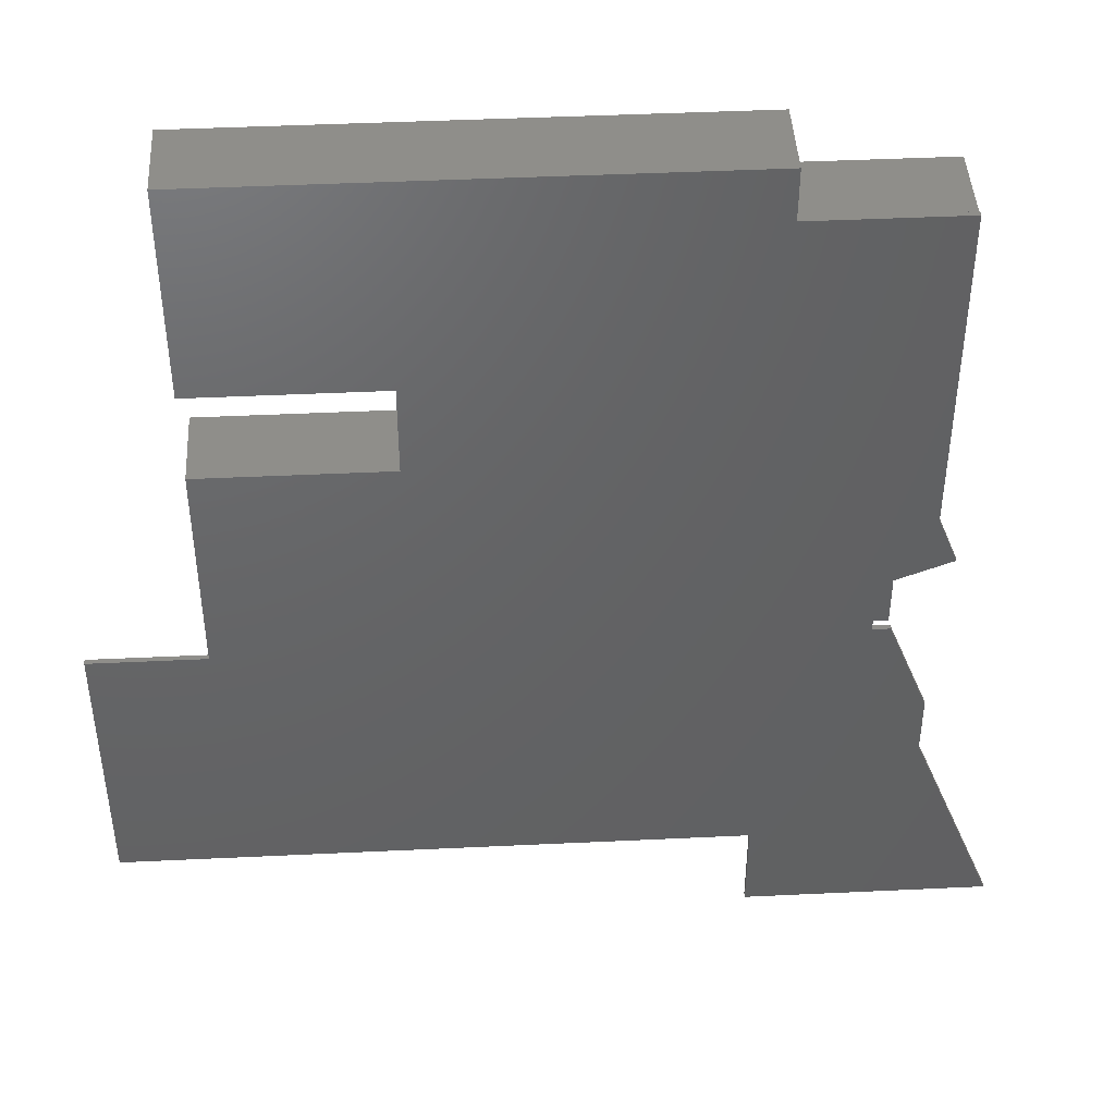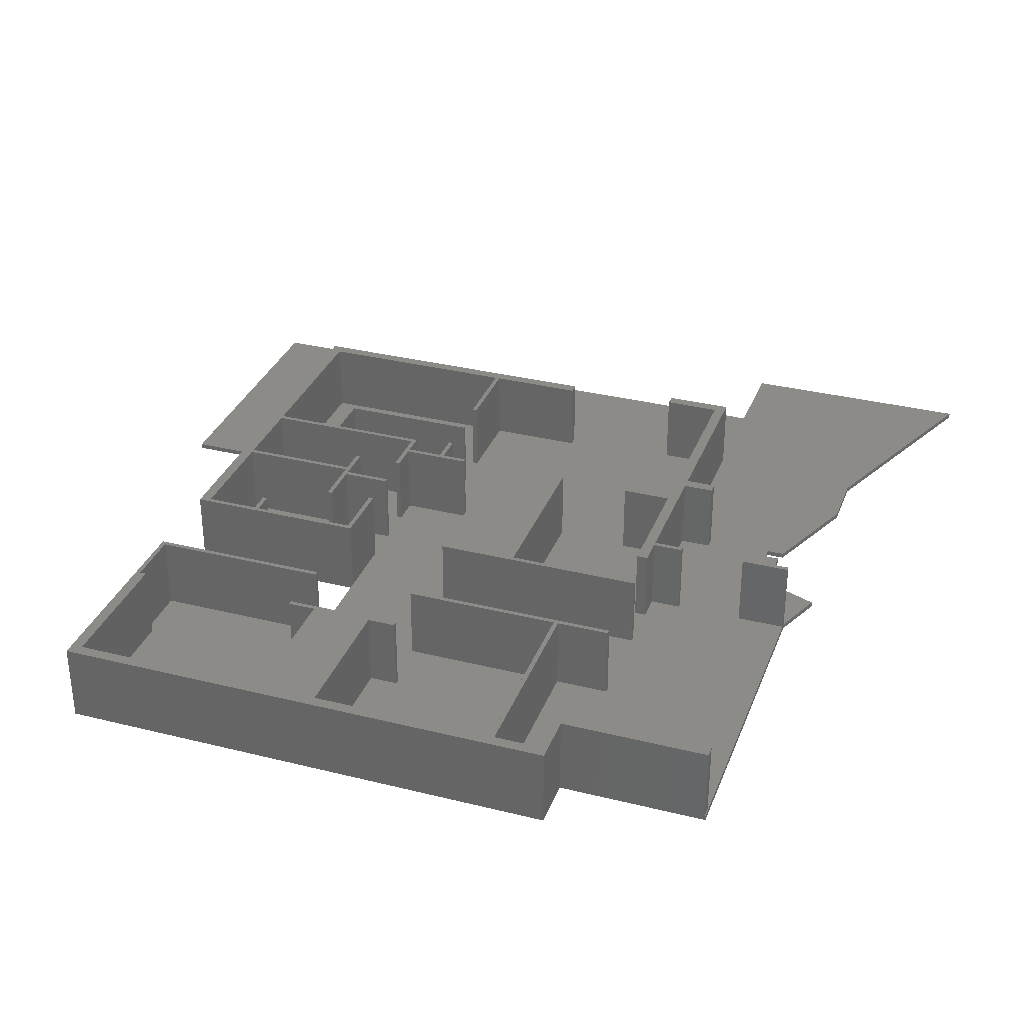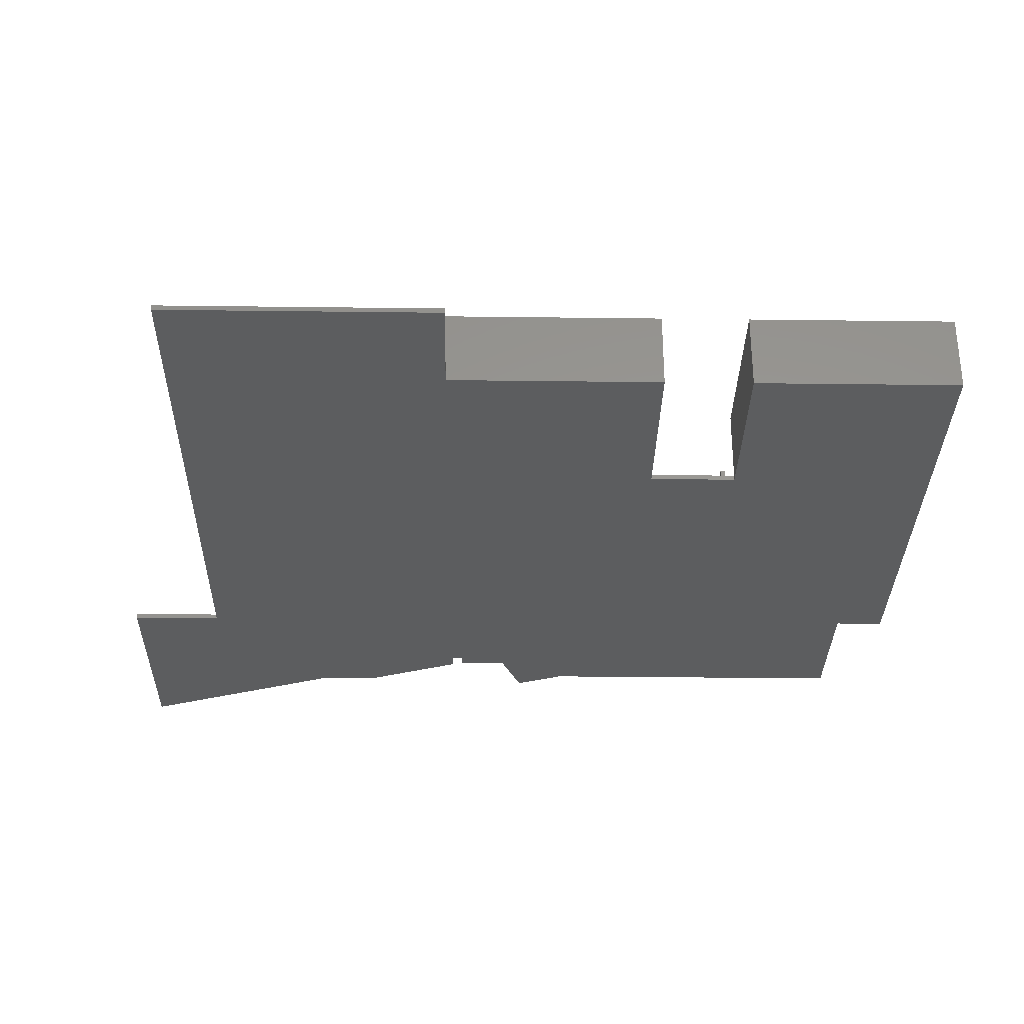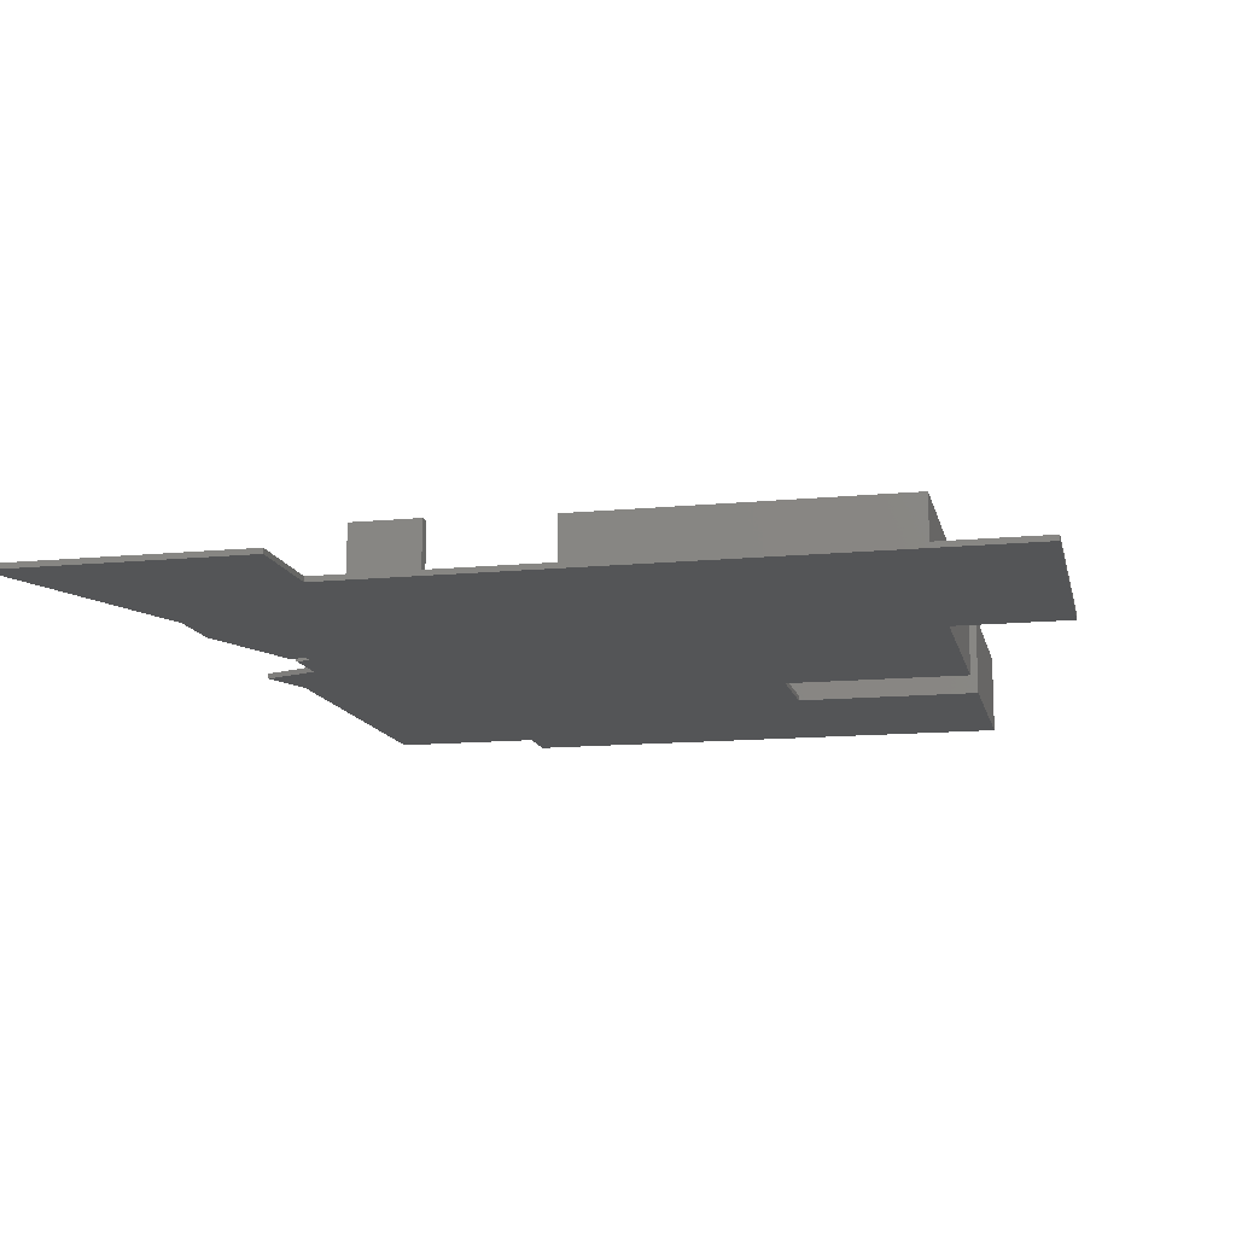
<metadata>
{"format":"stl","ext":"stl","renderer":"f3d","projection":"perspective","resolution":1024,"background":"white","views":[{"elev":44.1,"azim":176.8,"up":"+Y"},{"elev":32.7,"azim":-160.9,"up":"+Z"},{"elev":-31.4,"azim":89.0,"up":"+Z"},{"elev":-13.0,"azim":12.6,"up":"+Z"}]}
</metadata>
<code>
# stl→obj: 278 verts, 693 faces
v 108.7 -1573 -5
v 68.65 -1732 -5
v 68.65 -1674 -5
v 709.7 -1072 -5
v 220.3 -1122 -5
v 220.3 -1072 -5
v 533.5 -1277 -5
v 709.7 -1277 -5
v 78.09 -1443 -5
v 78.09 -1122 -5
v 111.5 -1513 -5
v 111.5 -1562 -5
v 125.3 -1562 -5
v 125.3 -1573 -5
v 220.3 -1849 -5
v 818.5 -1849 -5
v 533.5 -1364 -5
v 709.7 -1577 -5
v 709.7 -1364 -5
v 818.5 -1577 -5
v 220.3 -1942 -5
v -15.18 -1942 -5
v 58.56 -1492 -5
v 220.3 -1072 0
v 709.7 -1072 0
v 818.5 -1849 0
v 818.5 -1577 0
v 220.3 -1942 0
v -15.18 -1942 0
v 220.3 -1849 0
v 68.65 -1732 0
v 68.65 -1674 0
v 108.7 -1573 0
v 125.3 -1573 0
v 125.3 -1562 0
v 111.5 -1562 0
v 111.5 -1513 0
v 58.56 -1492 0
v 78.09 -1443 0
v 78.09 -1122 0
v 220.3 -1122 0
v 533.5 -1364 0
v 709.7 -1577 0
v 709.7 -1364 0
v 533.5 -1277 0
v 709.7 -1277 0
v 509.5 -1083 0
v 231.2 -1083 0
v 272 -1083 0
v 276.6 -1083 0
v 272 -1272 0
v 451.9 -1083 0
v 451.9 -1216 0
v 698.8 -1083 0
v 698.8 -1217 0
v 705.2 -1217 0
v 705.2 -1272 0
v 533.5 -1272 0
v 424.6 -1221 0
v 424.6 -1216 0
v 538.1 -1221 0
v 510.7 -1216 0
v 538.1 -1216 0
v 220.3 -1277 0
v 220.3 -1272 0
v 429.1 -1277 0
v 276.6 -1272 0
v 429.1 -1272 0
v 78.95 -1132 0
v 78.95 -1122 0
v 231.2 -1132 0
v 698.8 -1553 72
v 538 -1553 0
v 698.8 -1553 0
v 538 -1553 72
v 698.8 -1477 0
v 698.8 -1477 72
v 584.8 -1477 72
v 584.8 -1477 0
v 584.8 -1504 0
v 584.8 -1504 72
v 580.3 -1504 72
v 580.3 -1504 0
v 580.3 -1468 0
v 580.3 -1468 72
v 533.5 -1468 72
v 533.5 -1468 0
v 533.5 -1464 0
v 533.5 -1464 72
v 580.3 -1464 72
v 580.3 -1464 0
v 580.3 -1423 0
v 580.3 -1423 72
v 584.8 -1423 72
v 584.8 -1423 0
v 584.8 -1473 0
v 584.8 -1473 72
v 698.8 -1473 72
v 698.8 -1473 0
v 698.8 -1368 0
v 698.8 -1368 72
v 646.7 -1368 72
v 646.7 -1368 0
v 646.7 -1390 0
v 646.7 -1390 72
v 642.2 -1390 72
v 642.2 -1390 0
v 642.2 -1368 0
v 642.2 -1368 72
v 538 -1368 72
v 538 -1428 0
v 538 -1428 72
v 538 -1368 0
v 533.5 -1428 72
v 533.5 -1428 0
v 533.5 -1364 72
v 709.7 -1364 72
v 709.7 -1735 0
v 709.7 -1735 72
v 401.3 -1735 72
v 401.3 -1735 0
v 401.3 -1724 0
v 401.3 -1724 72
v 492.5 -1724 72
v 492.5 -1724 0
v 492.5 -1644 0
v 492.5 -1644 72
v 497 -1644 72
v 497 -1644 0
v 497 -1724 0
v 497 -1724 72
v 698.8 -1724 72
v 698.8 -1724 0
v 698.8 -1558 0
v 698.8 -1558 72
v 632.7 -1558 72
v 632.7 -1558 0
v 632.7 -1606 0
v 632.7 -1606 72
v 492.5 -1601 0
v 492.5 -1606 72
v 492.5 -1606 0
v 492.5 -1601 72
v 497 -1601 72
v 497 -1601 0
v 628.1 -1601 72
v 628.1 -1601 0
v 628.1 -1558 0
v 628.1 -1558 72
v 533.5 -1558 72
v 533.5 -1558 0
v 533.5 -1553 0
v 533.5 -1553 72
v 533.5 -1536 0
v 533.5 -1536 72
v 497 -1536 72
v 497 -1536 0
v 497 -1565 0
v 497 -1565 72
v 492.5 -1565 72
v 492.5 -1565 0
v 492.5 -1536 0
v 492.5 -1536 72
v 467.1 -1531 0
v 467.1 -1536 72
v 467.1 -1536 0
v 467.1 -1531 72
v 533.5 -1505 0
v 533.5 -1531 72
v 533.5 -1531 0
v 533.5 -1505 72
v 538 -1505 72
v 538 -1505 0
v 352 -1368 72
v 224.8 -1368 72
v 220.3 -1368 72
v 429.1 -1364 72
v 429.1 -1536 0
v 429.1 -1536 72
v 429.1 -1364 0
v 352 -1536 72
v 352 -1536 0
v 352 -1368 0
v 220.3 -1364 0
v 220.3 -1368 0
v 220.3 -1364 72
v 471.7 -1536 0
v 220.3 -1277 72
v 272 -1272 72
v 220.3 -1272 72
v 429.1 -1277 72
v 276.6 -1272 72
v 272 -1083 72
v 429.1 -1272 72
v 538.1 -1221 72
v 424.6 -1216 72
v 424.6 -1221 72
v 451.9 -1216 72
v 510.7 -1216 72
v 451.9 -1083 72
v 509.5 -1083 72
v 538.1 -1216 72
v 705.2 -1217 72
v 698.8 -1083 72
v 698.8 -1217 72
v 709.7 -1277 72
v 533.5 -1272 72
v 533.5 -1277 72
v 705.2 -1272 72
v 231.2 -1132 72
v 78.95 -1122 72
v 78.95 -1132 72
v 220.3 -1122 72
v 220.3 -1072 72
v 231.2 -1083 72
v 709.7 -1072 72
v 276.6 -1083 72
v 220.3 -1573 72
v 220.3 -1746 72
v 220.3 -1707 72
v 190.6 -1562 0
v 190.6 -1573 72
v 190.6 -1573 0
v 190.6 -1562 72
v 220.3 -1562 72
v 220.3 -1562 0
v 220.3 -1443 0
v 220.3 -1443 72
v 190.6 -1443 72
v 190.6 -1443 0
v 190.6 -1439 0
v 190.6 -1439 72
v 220.3 -1439 72
v 220.3 -1439 0
v 220.3 -1413 0
v 220.3 -1413 72
v 231.2 -1413 72
v 231.2 -1413 0
v 231.2 -1531 0
v 231.2 -1531 72
v 279.7 -1531 72
v 279.7 -1531 0
v 279.7 -1536 0
v 279.7 -1536 72
v 231.2 -1536 72
v 231.2 -1536 0
v 286.5 -1735 72
v 231.2 -1735 0
v 286.5 -1735 0
v 231.2 -1735 72
v 286.5 -1746 0
v 286.5 -1746 72
v 220.3 -1746 0
v 220.3 -1573 0
v 78.11 -1439 72
v 125.3 -1443 72
v 78.09 -1443 72
v 125.3 -1439 72
v 78.11 -1439 0
v 125.3 -1439 0
v 125.3 -1443 0
v 510.7 -1157 0
v 510.7 -1157 72
v 483.5 -1531 72
v 483.5 -1531 0
v 497 -1606 72
v 497 -1606 0
v 471.7 -1536 72
v 63.6 -1494 0
v 93.9 -1506 0
v 220.3 -1707 0
v 78.54 -1277 0
v 78.95 -1277 0
v 224.8 -1368 0
v 818.5 -1724 0
v 818.5 -1735 0
v 231.2 -1707 0
v 231.2 -1707 72
f 1 2 3
f 4 5 6
f 5 4 7
f 7 4 8
f 5 9 10
f 9 5 11
f 11 5 12
f 12 5 13
f 13 5 14
f 14 5 15
f 15 5 16
f 16 5 17
f 17 5 7
f 16 17 18
f 18 17 19
f 16 18 20
f 2 21 22
f 21 2 1
f 21 1 14
f 21 14 15
f 11 23 9
f 24 4 6
f 4 24 25
f 20 26 16
f 26 20 27
f 28 22 21
f 22 28 29
f 26 15 16
f 15 26 30
f 15 28 21
f 28 15 30
f 31 22 29
f 22 31 2
f 32 2 31
f 2 32 3
f 33 3 32
f 3 33 1
f 33 14 1
f 14 33 34
f 35 14 34
f 14 35 13
f 35 12 13
f 12 35 36
f 37 12 36
f 12 37 11
f 37 23 11
f 23 37 38
f 39 23 38
f 23 39 9
f 40 9 39
f 9 40 10
f 40 5 10
f 5 40 41
f 24 5 41
f 5 24 6
f 28 31 29
f 31 28 33
f 33 28 34
f 34 28 35
f 33 32 31
f 37 39 38
f 39 37 40
f 40 37 41
f 41 37 36
f 41 36 35
f 41 35 30
f 30 35 28
f 41 30 26
f 41 26 24
f 24 26 42
f 42 26 43
f 43 26 27
f 44 42 43
f 24 45 25
f 45 24 42
f 25 45 46
f 4 46 8
f 46 4 25
f 46 7 8
f 7 46 45
f 7 42 17
f 42 7 45
f 42 19 17
f 19 42 44
f 19 43 18
f 43 19 44
f 43 20 18
f 20 43 27
f 47 47 47
f 24 48 41
f 48 24 25
f 48 25 49
f 49 25 50
f 49 50 51
f 50 25 52
f 52 25 47
f 52 47 53
f 47 25 54
f 54 25 55
f 55 25 56
f 56 25 57
f 57 45 58
f 45 57 46
f 46 57 25
f 53 59 60
f 59 53 61
f 61 53 62
f 62 53 47
f 47 53 47
f 62 47 47
f 62 47 47
f 61 62 63
f 51 64 65
f 64 51 66
f 66 51 67
f 67 51 50
f 66 67 68
f 41 69 70
f 69 41 71
f 71 41 48
f 72 73 74
f 73 72 75
f 76 72 74
f 72 76 77
f 78 76 79
f 76 78 77
f 78 80 81
f 80 78 79
f 82 80 83
f 80 82 81
f 84 82 83
f 82 84 85
f 86 84 87
f 84 86 85
f 88 86 87
f 86 88 89
f 90 88 91
f 88 90 89
f 92 90 91
f 90 92 93
f 94 92 95
f 92 94 93
f 94 96 97
f 96 94 95
f 98 96 99
f 96 98 97
f 100 98 99
f 98 100 101
f 102 100 103
f 100 102 101
f 102 104 105
f 104 102 103
f 106 104 107
f 104 106 105
f 108 106 107
f 106 108 109
f 110 111 112
f 111 110 113
f 114 111 115
f 111 114 112
f 42 114 115
f 114 42 116
f 117 118 119
f 118 117 43
f 43 117 44
f 120 118 121
f 118 120 119
f 122 120 121
f 120 122 123
f 124 122 125
f 122 124 123
f 126 124 125
f 124 126 127
f 128 126 129
f 126 128 127
f 128 130 131
f 130 128 129
f 132 130 133
f 130 132 131
f 134 132 133
f 132 134 135
f 136 134 137
f 134 136 135
f 136 138 139
f 138 136 137
f 140 141 142
f 141 140 143
f 144 140 145
f 140 144 143
f 146 145 147
f 145 146 144
f 148 146 147
f 146 148 149
f 150 148 151
f 148 150 149
f 152 150 151
f 150 152 153
f 154 153 152
f 153 154 155
f 156 154 157
f 154 156 155
f 156 158 159
f 158 156 157
f 160 158 161
f 158 160 159
f 162 160 161
f 160 162 163
f 164 165 166
f 165 164 167
f 168 169 170
f 169 168 171
f 172 168 173
f 168 172 171
f 172 73 75
f 73 172 173
f 174 175 176
f 177 178 179
f 178 177 180
f 181 178 182
f 178 181 179
f 183 181 182
f 181 183 174
f 184 176 185
f 176 184 186
f 177 184 180
f 184 177 186
f 162 187 187
f 188 189 190
f 189 188 191
f 189 191 192
f 189 192 193
f 192 191 194
f 195 196 197
f 196 195 198
f 198 195 199
f 198 199 200
f 200 199 201
f 201 199 201
f 201 199 201
f 199 195 202
f 203 204 205
f 206 207 208
f 207 206 209
f 209 206 203
f 210 211 212
f 211 210 213
f 213 210 214
f 214 210 215
f 214 215 216
f 216 215 193
f 216 193 217
f 217 193 192
f 216 217 200
f 216 200 201
f 201 200 201
f 216 201 204
f 216 204 203
f 216 203 206
f 214 25 24
f 25 214 216
f 25 206 46
f 206 25 216
f 206 45 46
f 45 206 208
f 207 45 208
f 45 207 58
f 207 57 58
f 57 207 209
f 203 57 209
f 57 203 56
f 203 55 56
f 55 203 205
f 204 55 205
f 55 204 54
f 204 47 54
f 47 204 201
f 199 63 62
f 63 199 202
f 63 195 61
f 195 63 202
f 195 59 61
f 59 195 197
f 196 59 197
f 59 196 60
f 196 53 60
f 53 196 198
f 200 53 198
f 53 200 52
f 200 50 52
f 50 200 217
f 50 192 67
f 192 50 217
f 192 68 67
f 68 192 194
f 68 191 66
f 191 68 194
f 191 64 66
f 64 191 188
f 190 64 188
f 64 190 65
f 190 51 65
f 51 190 189
f 193 51 189
f 51 193 49
f 193 48 49
f 48 193 215
f 48 210 71
f 210 48 215
f 210 69 71
f 69 210 212
f 211 69 212
f 69 211 70
f 211 41 70
f 41 211 213
f 214 41 213
f 41 214 24
f 218 219 220
f 221 222 223
f 222 221 224
f 225 221 226
f 221 225 224
f 227 225 226
f 225 227 228
f 229 227 230
f 227 229 228
f 231 229 230
f 229 231 232
f 233 231 234
f 231 233 232
f 235 233 234
f 233 235 236
f 237 235 238
f 235 237 236
f 237 239 240
f 239 237 238
f 241 239 242
f 239 241 240
f 241 243 244
f 243 241 242
f 245 243 246
f 243 245 244
f 247 248 249
f 248 247 250
f 247 251 252
f 251 247 249
f 219 251 253
f 251 219 252
f 222 254 223
f 254 222 218
f 255 256 257
f 256 255 258
f 258 259 260
f 259 258 255
f 258 261 256
f 261 258 260
f 257 261 39
f 261 257 256
f 259 257 39
f 257 259 255
f 47 47 47
f 47 199 62
f 199 47 201
f 201 47 47
f 201 47 201
f 62 47 262
f 199 263 201
f 264 167 264
f 169 265 170
f 265 169 164
f 164 169 167
f 167 169 264
f 169 264 264
f 187 166 187
f 129 125 126
f 265 166 164
f 166 265 187
f 187 265 162
f 170 265 265
f 265 170 162
f 162 170 157
f 162 157 161
f 157 170 154
f 145 142 140
f 142 145 138
f 138 145 147
f 138 147 137
f 95 91 92
f 91 95 84
f 84 95 83
f 83 95 80
f 80 95 96
f 80 96 79
f 91 87 88
f 87 91 84
f 99 79 96
f 79 99 76
f 42 113 115
f 113 42 44
f 113 44 108
f 108 44 103
f 108 103 107
f 103 44 100
f 100 44 99
f 99 44 133
f 125 121 122
f 121 125 118
f 118 125 130
f 130 125 129
f 118 130 133
f 118 133 44
f 118 44 43
f 173 170 168
f 170 173 154
f 154 173 152
f 152 173 151
f 151 173 73
f 151 73 148
f 148 73 74
f 148 74 137
f 148 137 147
f 137 74 134
f 134 74 133
f 133 74 76
f 133 76 99
f 104 107 103
f 111 115 113
f 158 161 157
f 265 164 265
f 170 265 265
f 139 266 141
f 117 42 44
f 42 117 116
f 110 108 113
f 108 110 109
f 138 267 142
f 141 138 142
f 138 141 139
f 268 165 268
f 33 31 32
f 39 269 38
f 269 39 270
f 270 39 261
f 270 261 37
f 37 261 36
f 36 261 35
f 35 261 34
f 254 271 223
f 31 28 29
f 28 31 33
f 28 33 34
f 28 34 261
f 28 261 223
f 223 261 221
f 28 223 271
f 28 271 253
f 28 253 30
f 230 226 221
f 226 230 227
f 272 260 259
f 260 272 273
f 49 71 48
f 71 273 69
f 273 71 260
f 260 71 261
f 261 71 231
f 261 231 230
f 261 230 221
f 231 71 65
f 65 71 51
f 51 71 49
f 52 67 50
f 67 52 60
f 60 52 53
f 154 158 157
f 158 154 145
f 145 154 151
f 145 151 147
f 151 154 152
f 147 151 148
f 161 140 126
f 140 161 158
f 140 158 145
f 54 47 47
f 47 54 47
f 47 54 47
f 47 54 262
f 262 54 62
f 62 54 63
f 63 54 61
f 67 59 68
f 59 67 60
f 68 59 61
f 68 61 66
f 66 61 180
f 180 61 178
f 178 61 164
f 164 61 265
f 265 61 58
f 58 61 57
f 57 61 55
f 55 61 54
f 57 55 56
f 100 104 103
f 108 111 113
f 111 108 92
f 92 108 95
f 95 108 96
f 96 108 107
f 96 107 99
f 99 107 104
f 99 104 100
f 115 88 168
f 88 115 111
f 88 111 91
f 91 111 92
f 76 80 79
f 80 76 74
f 168 87 173
f 87 168 88
f 173 87 84
f 173 84 73
f 73 84 83
f 73 83 74
f 74 83 80
f 58 170 265
f 170 58 45
f 170 45 42
f 170 42 115
f 170 115 168
f 134 138 137
f 126 142 129
f 142 126 140
f 129 142 267
f 129 267 130
f 130 267 138
f 130 138 133
f 133 138 134
f 265 164 265
f 162 187 187
f 178 122 182
f 122 178 125
f 125 178 166
f 166 178 164
f 125 166 187
f 125 187 126
f 126 187 162
f 126 162 161
f 66 184 64
f 184 66 180
f 231 185 234
f 185 231 65
f 185 65 64
f 185 64 184
f 234 185 235
f 235 185 274
f 235 274 238
f 238 274 183
f 238 183 242
f 242 183 243
f 243 183 249
f 249 183 251
f 27 118 43
f 251 30 253
f 30 251 26
f 26 251 121
f 121 251 182
f 182 251 183
f 121 182 122
f 26 121 118
f 26 118 27
f 26 27 275
f 26 275 276
f 243 277 246
f 277 243 277
f 277 243 248
f 248 243 249
f 242 239 238
f 165 187 166
f 187 165 162
f 162 165 163
f 163 165 268
f 187 166 187
f 163 268 268
f 268 165 268
f 128 124 127
f 264 165 167
f 165 264 268
f 268 264 163
f 169 264 264
f 264 169 163
f 163 169 156
f 163 156 160
f 156 169 155
f 144 141 143
f 141 144 139
f 139 144 146
f 139 146 136
f 94 90 93
f 90 94 85
f 85 94 82
f 82 94 81
f 81 94 97
f 81 97 78
f 90 86 89
f 86 90 85
f 98 78 97
f 78 98 77
f 116 110 114
f 110 116 117
f 110 117 109
f 109 117 102
f 109 102 106
f 102 117 101
f 101 117 98
f 98 117 132
f 124 120 123
f 120 124 119
f 119 124 131
f 131 124 128
f 119 131 132
f 119 132 117
f 172 169 171
f 169 172 155
f 155 172 153
f 153 172 150
f 150 172 75
f 150 75 149
f 149 75 72
f 149 72 136
f 149 136 146
f 136 72 135
f 135 72 132
f 132 72 77
f 132 77 98
f 105 106 102
f 112 114 110
f 159 160 156
f 180 185 184
f 185 180 183
f 183 180 182
f 182 180 178
f 174 185 183
f 185 174 176
f 177 176 186
f 176 177 174
f 174 177 181
f 181 177 179
f 226 223 221
f 223 226 254
f 231 227 230
f 227 231 234
f 253 248 251
f 248 253 254
f 248 254 226
f 248 226 227
f 248 227 234
f 248 234 235
f 248 235 277
f 248 277 277
f 251 248 249
f 235 239 277
f 239 235 238
f 239 246 277
f 246 239 242
f 246 242 243
f 277 277 246
f 278 248 250
f 248 278 277
f 277 278 245
f 277 245 246
f 250 278 278
f 278 278 245
f 225 222 224
f 222 225 218
f 232 228 229
f 228 232 233
f 219 250 252
f 250 219 218
f 250 218 225
f 250 225 228
f 250 228 233
f 250 233 236
f 250 236 278
f 250 278 278
f 252 250 247
f 236 240 278
f 240 236 237
f 240 245 278
f 245 240 241
f 245 241 244
f 254 219 253
f 219 254 218
f 254 253 271

</code>
